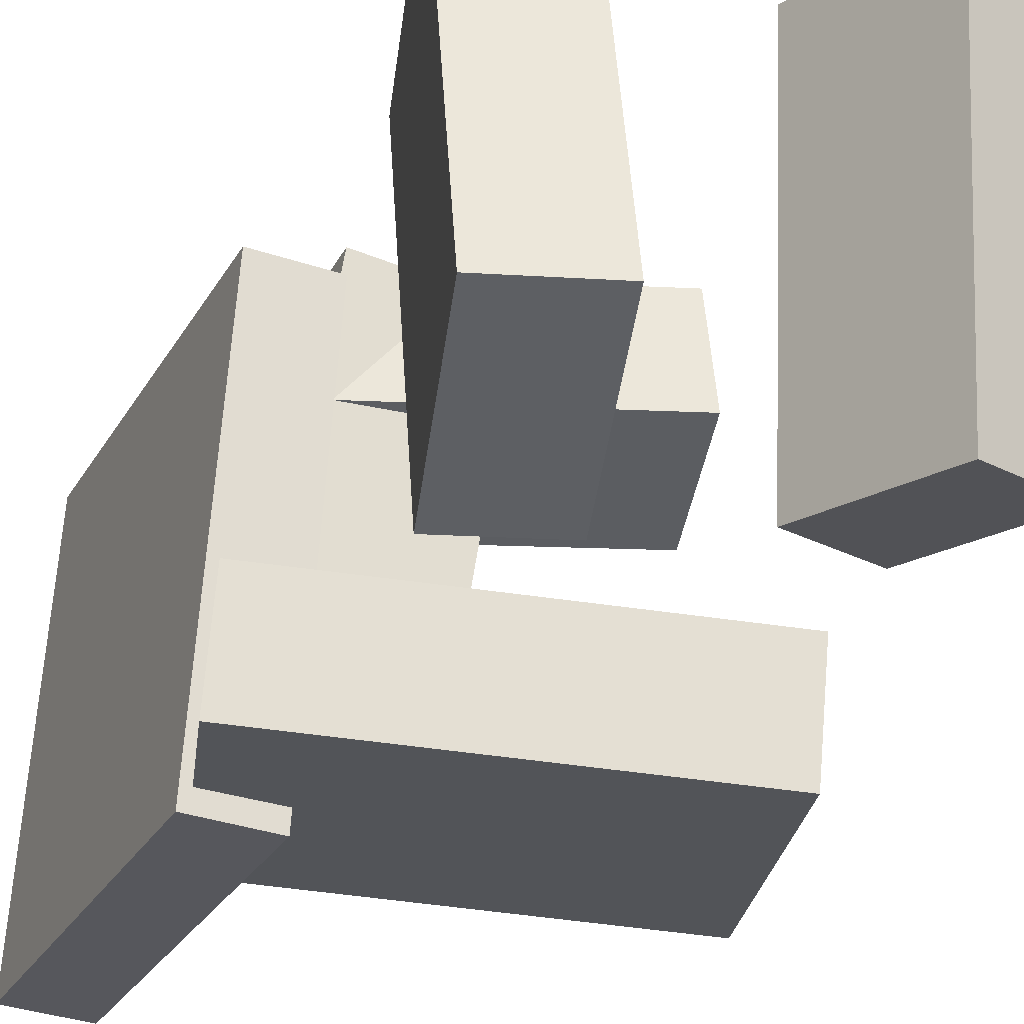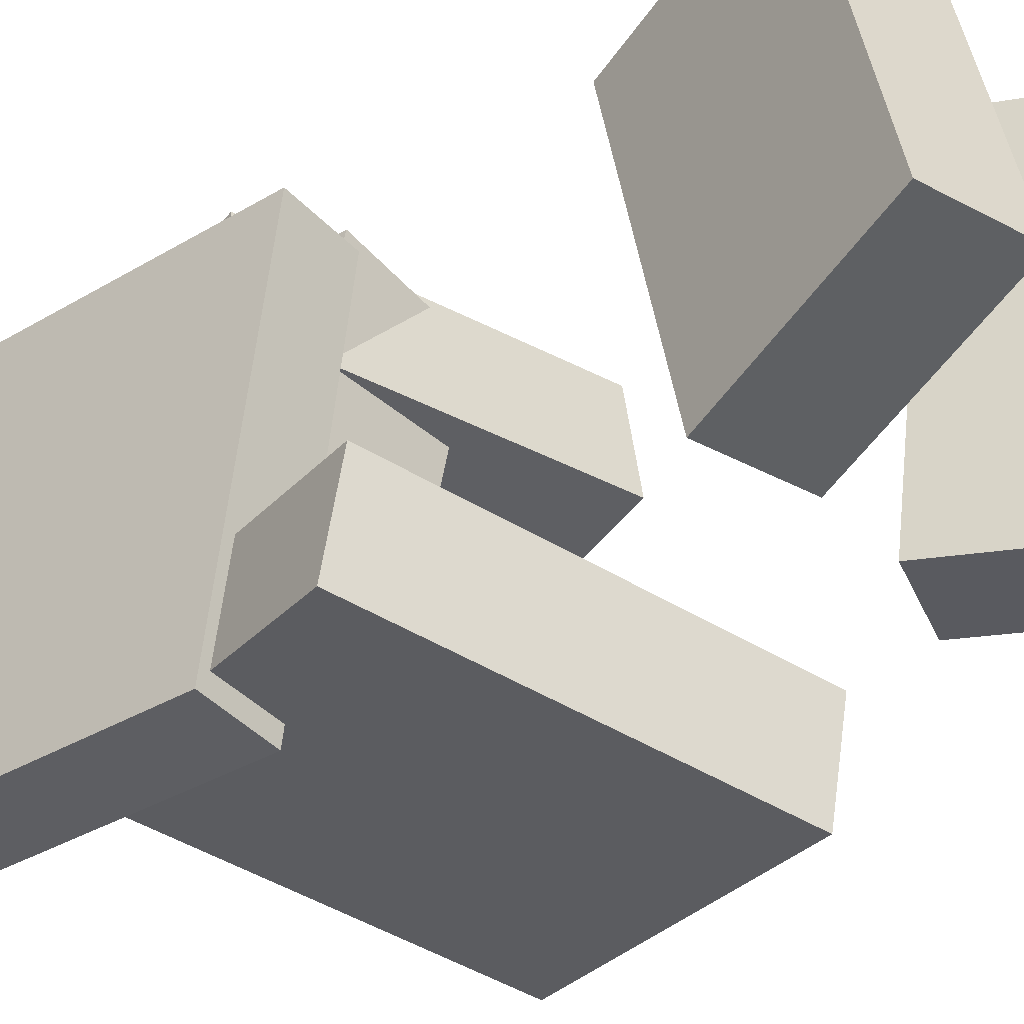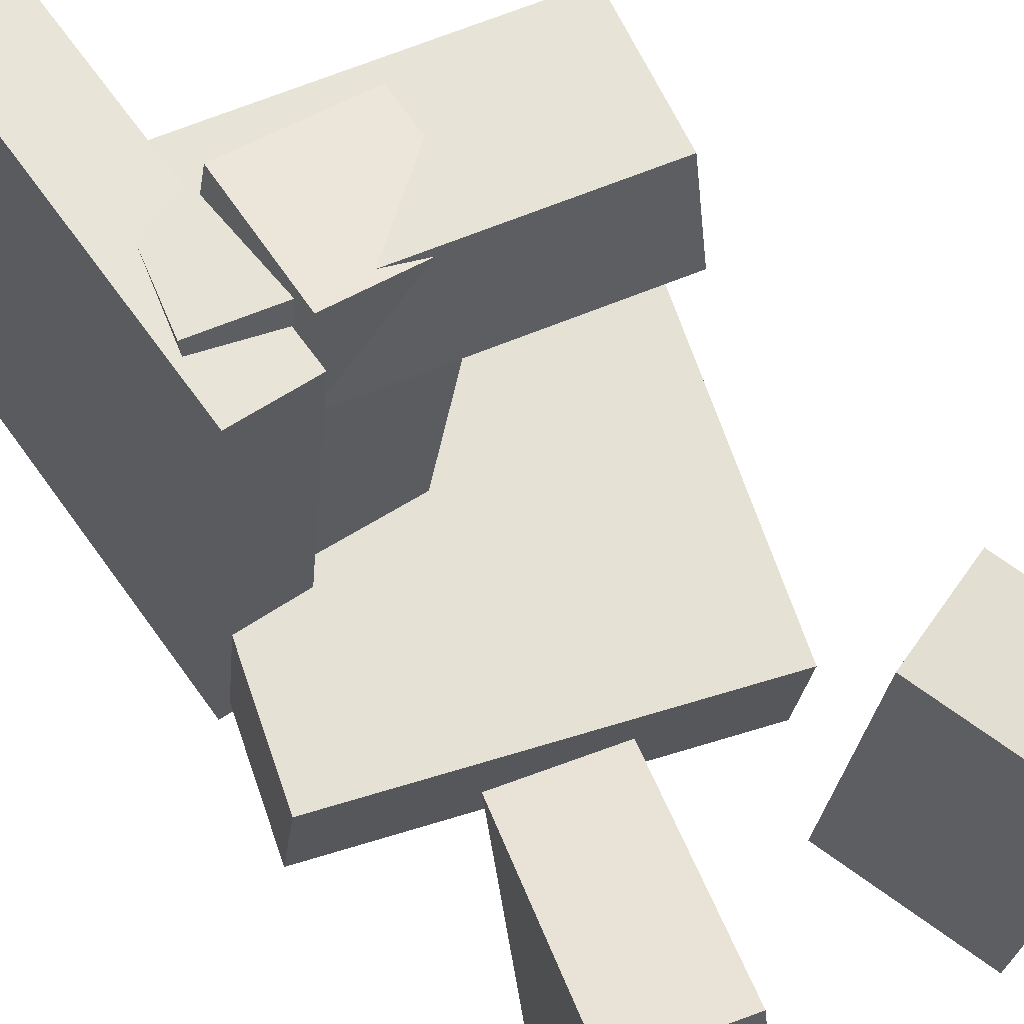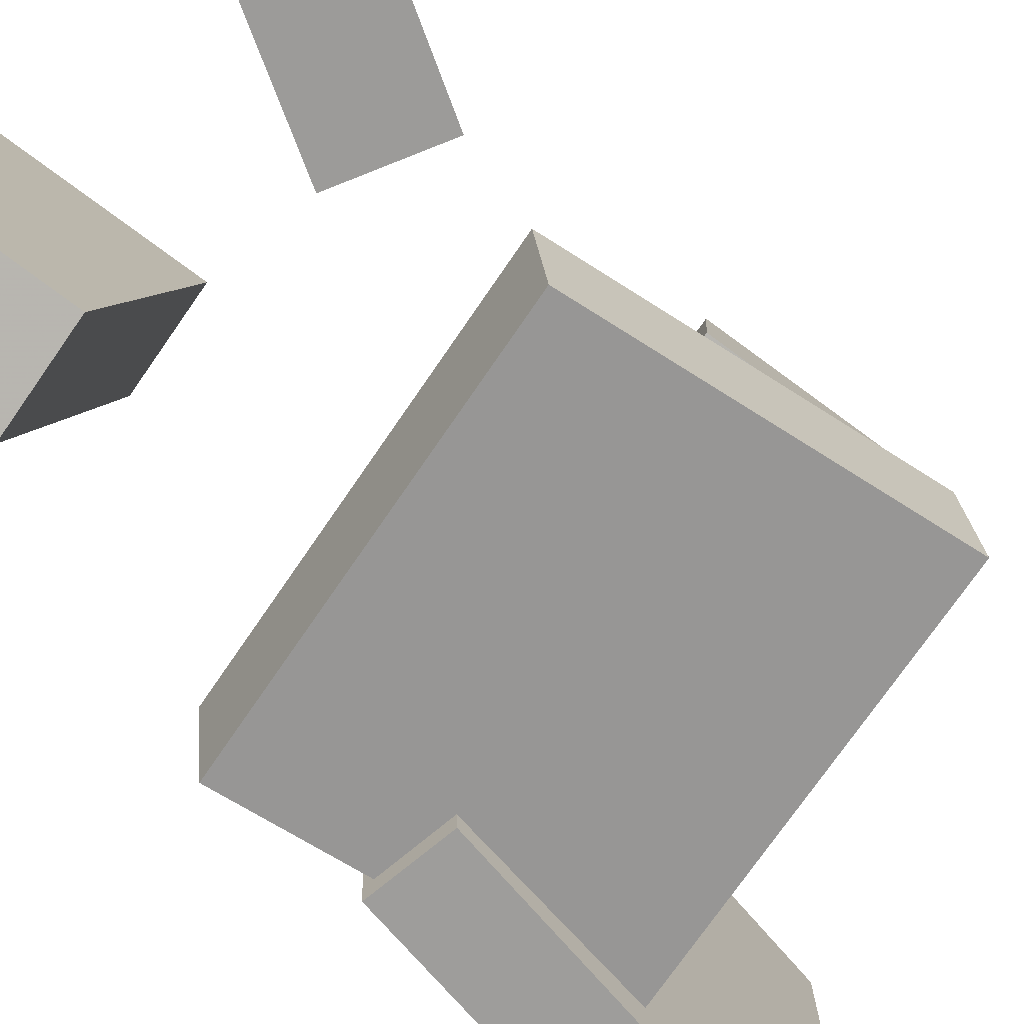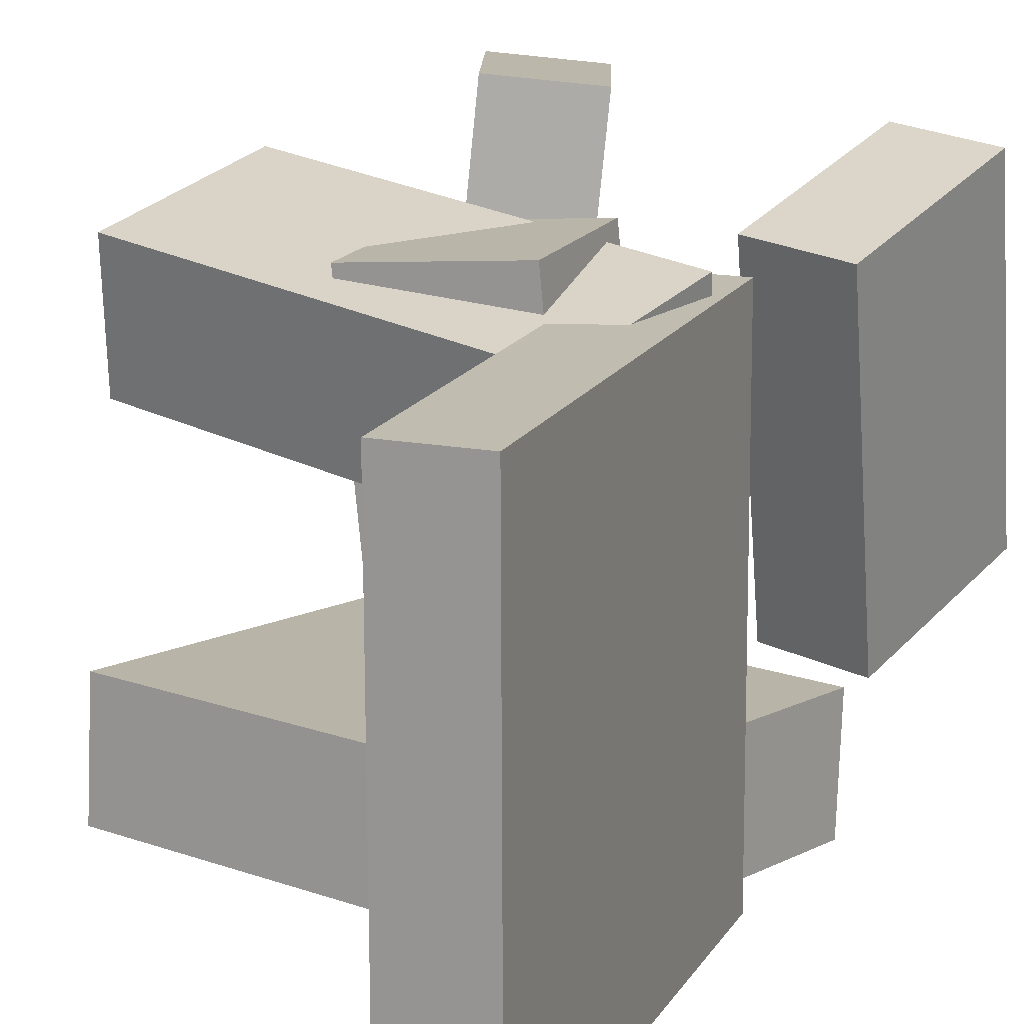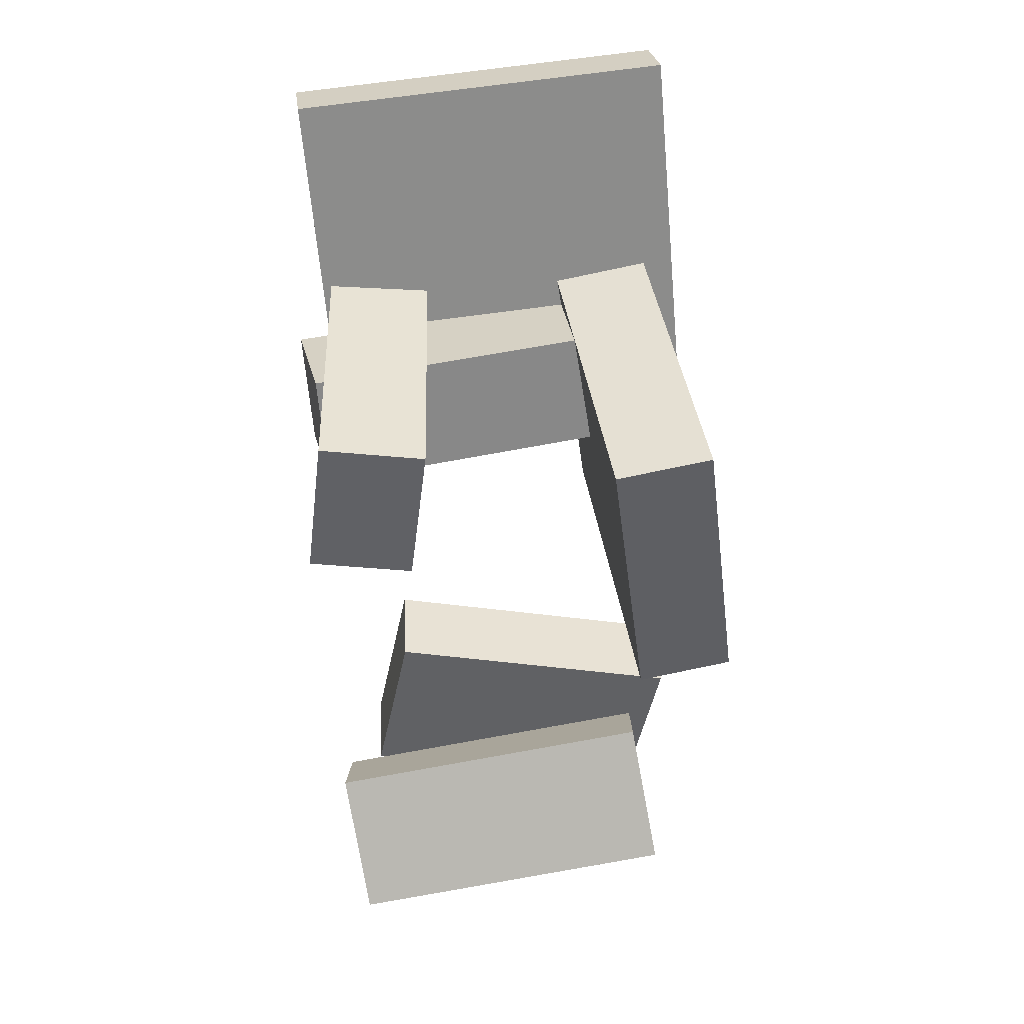
<metadata>
{"format":"obj","ext":"obj","renderer":"f3d","projection":"perspective","resolution":1024,"background":"white","views":[{"elev":-31.2,"azim":-19.1,"up":"+Z"},{"elev":-40.3,"azim":-46.3,"up":"+Z"},{"elev":59.3,"azim":-31.6,"up":"+Z"},{"elev":-75.5,"azim":44.0,"up":"+Z"},{"elev":21.8,"azim":-154.7,"up":"+Z"},{"elev":30.5,"azim":84.8,"up":"+Y"}]}
</metadata>
<code>
v -0.1732 0.09469 -0.1886
v -0.1586 0.0665 0.1595
v -0.1974 0.4442 -0.1593
v -0.1828 0.416 0.1888
v -0.1097 0.09928 -0.1909
v -0.09511 0.07109 0.1572
v -0.1339 0.4488 -0.1616
v -0.1193 0.4206 0.1865
f 1.0 7.0 5.0
f 1.0 3.0 7.0
f 1.0 4.0 3.0
f 1.0 2.0 4.0
f 3.0 8.0 7.0
f 3.0 4.0 8.0
f 5.0 7.0 8.0
f 5.0 8.0 6.0
f 1.0 5.0 6.0
f 1.0 6.0 2.0
f 2.0 6.0 8.0
f 2.0 8.0 4.0
v -0.1271 0.2363 0.06738
v -0.1515 0.1041 0.08184
v -0.1312 0.2474 0.1618
v -0.1555 0.1151 0.1763
v 0.1524 0.1868 0.08513
v 0.1281 0.05455 0.0996
v 0.1484 0.1979 0.1796
v 0.1241 0.06562 0.194
f 9.0 15.0 13.0
f 9.0 11.0 15.0
f 9.0 12.0 11.0
f 9.0 10.0 12.0
f 11.0 16.0 15.0
f 11.0 12.0 16.0
f 13.0 15.0 16.0
f 13.0 16.0 14.0
f 9.0 13.0 14.0
f 9.0 14.0 10.0
f 10.0 14.0 16.0
f 10.0 16.0 12.0
v -0.01748 0.1115 -0.09363
v 0.0188 0.09215 0.1733
v -0.128 0.1056 -0.07904
v -0.0917 0.08621 0.1879
v -0.02204 0.2167 -0.08538
v 0.01424 0.1973 0.1815
v -0.1325 0.2108 -0.07079
v -0.09627 0.1914 0.1961
f 17.0 23.0 21.0
f 17.0 19.0 23.0
f 17.0 20.0 19.0
f 17.0 18.0 20.0
f 19.0 24.0 23.0
f 19.0 20.0 24.0
f 21.0 23.0 24.0
f 21.0 24.0 22.0
f 17.0 21.0 22.0
f 17.0 22.0 18.0
f 18.0 22.0 24.0
f 18.0 24.0 20.0
v 0.0578 -0.1763 -0.1227
v 0.04948 -0.2265 0.1651
v 0.1312 -0.145 -0.1151
v 0.1229 -0.1953 0.1727
v 0.1092 -0.2926 -0.1415
v 0.1009 -0.3428 0.1463
v 0.1826 -0.2613 -0.1339
v 0.1743 -0.3116 0.1538
f 25.0 31.0 29.0
f 25.0 27.0 31.0
f 25.0 28.0 27.0
f 25.0 26.0 28.0
f 27.0 32.0 31.0
f 27.0 28.0 32.0
f 29.0 31.0 32.0
f 29.0 32.0 30.0
f 25.0 29.0 30.0
f 25.0 30.0 26.0
f 26.0 30.0 32.0
f 26.0 32.0 28.0
v 0.1207 -0.07348 -0.2097
v -0.1875 -0.008398 -0.1888
v 0.1786 0.1879 -0.1696
v -0.1296 0.253 -0.1487
v 0.1237 -0.08753 -0.1223
v -0.1846 -0.02246 -0.1015
v 0.1816 0.1738 -0.08222
v -0.1267 0.2389 -0.06136
f 33.0 39.0 37.0
f 33.0 35.0 39.0
f 33.0 36.0 35.0
f 33.0 34.0 36.0
f 35.0 40.0 39.0
f 35.0 36.0 40.0
f 37.0 39.0 40.0
f 37.0 40.0 38.0
f 33.0 37.0 38.0
f 33.0 38.0 34.0
f 34.0 38.0 40.0
f 34.0 40.0 36.0
v -0.09146 -0.3817 -0.1456
v -0.0921 -0.3292 0.1346
v -0.1705 -0.3661 -0.1487
v -0.1712 -0.3136 0.1315
v -0.05792 -0.2179 -0.1762
v -0.05856 -0.1654 0.104
v -0.137 -0.2023 -0.1793
v -0.1376 -0.1498 0.1009
f 41.0 47.0 45.0
f 41.0 43.0 47.0
f 41.0 44.0 43.0
f 41.0 42.0 44.0
f 43.0 48.0 47.0
f 43.0 44.0 48.0
f 45.0 47.0 48.0
f 45.0 48.0 46.0
f 41.0 45.0 46.0
f 41.0 46.0 42.0
f 42.0 46.0 48.0
f 42.0 48.0 44.0

</code>
